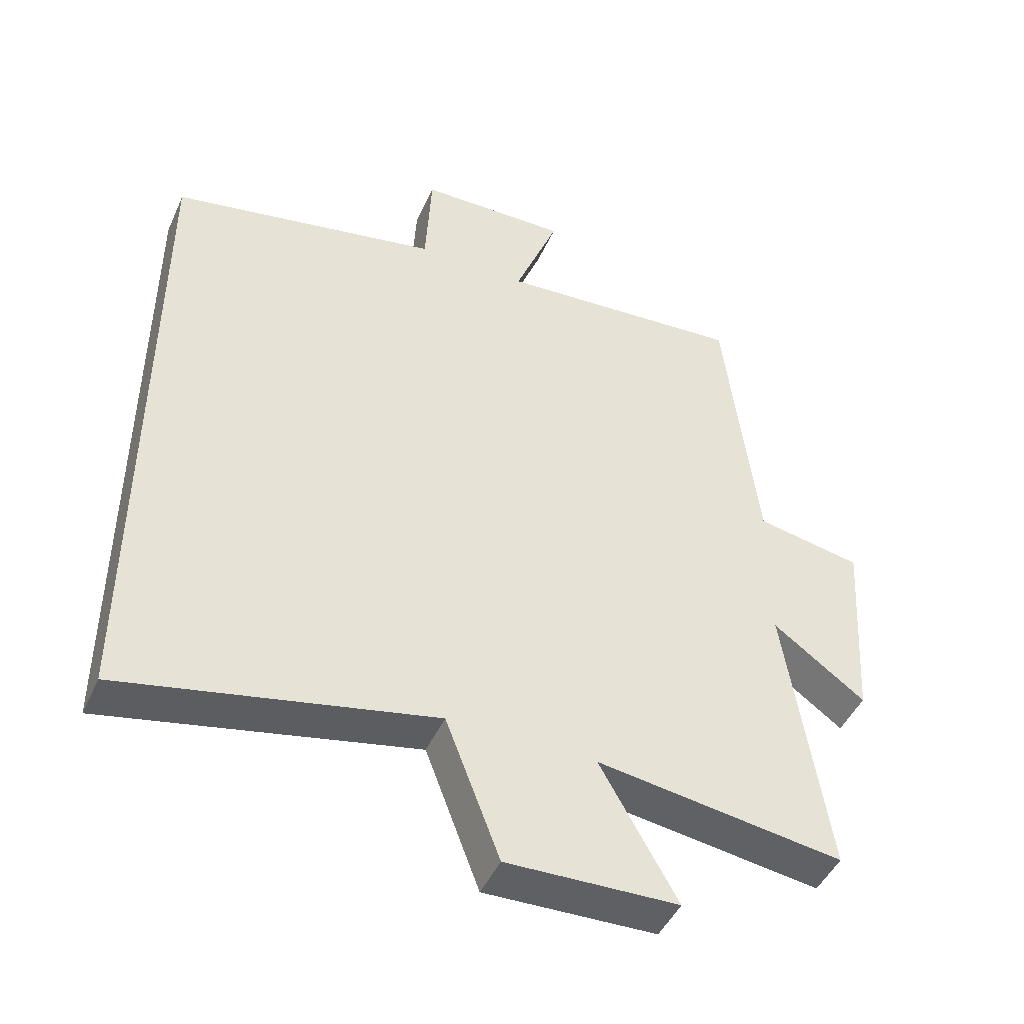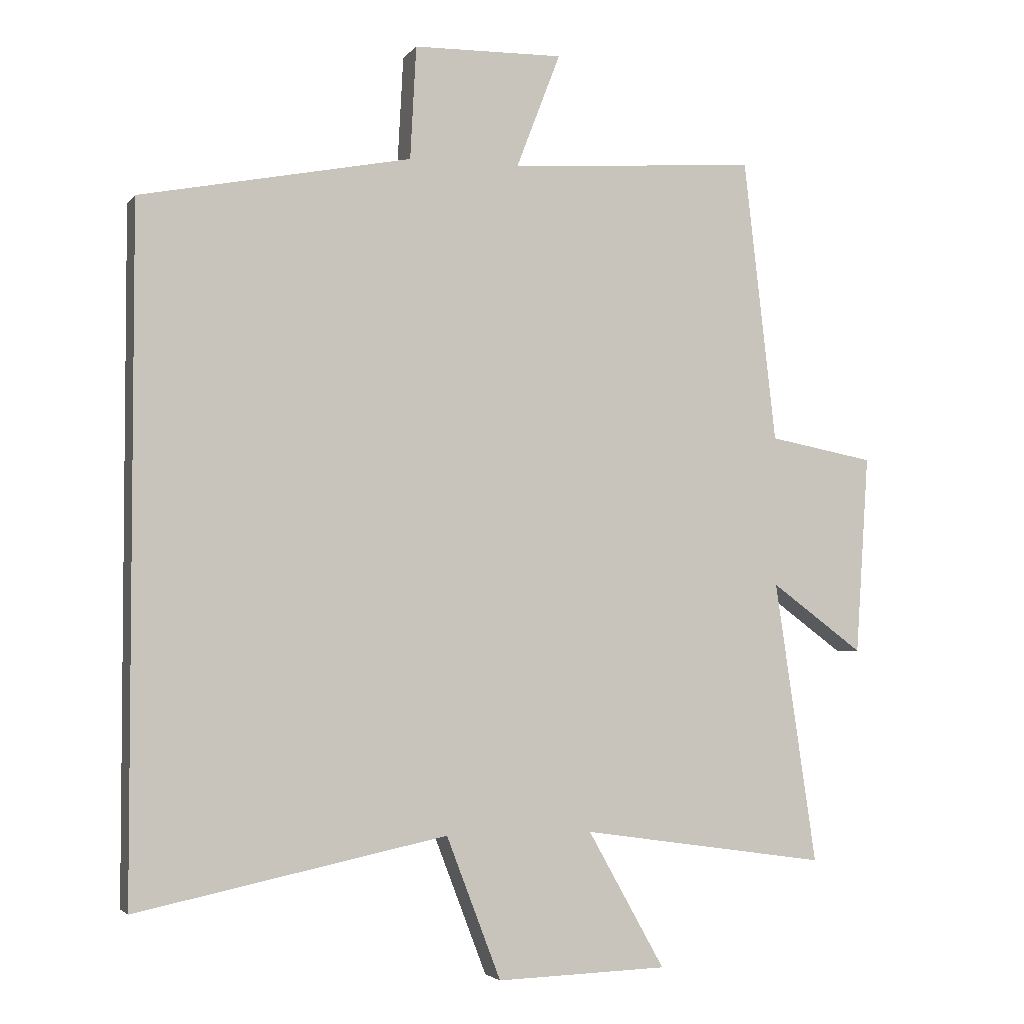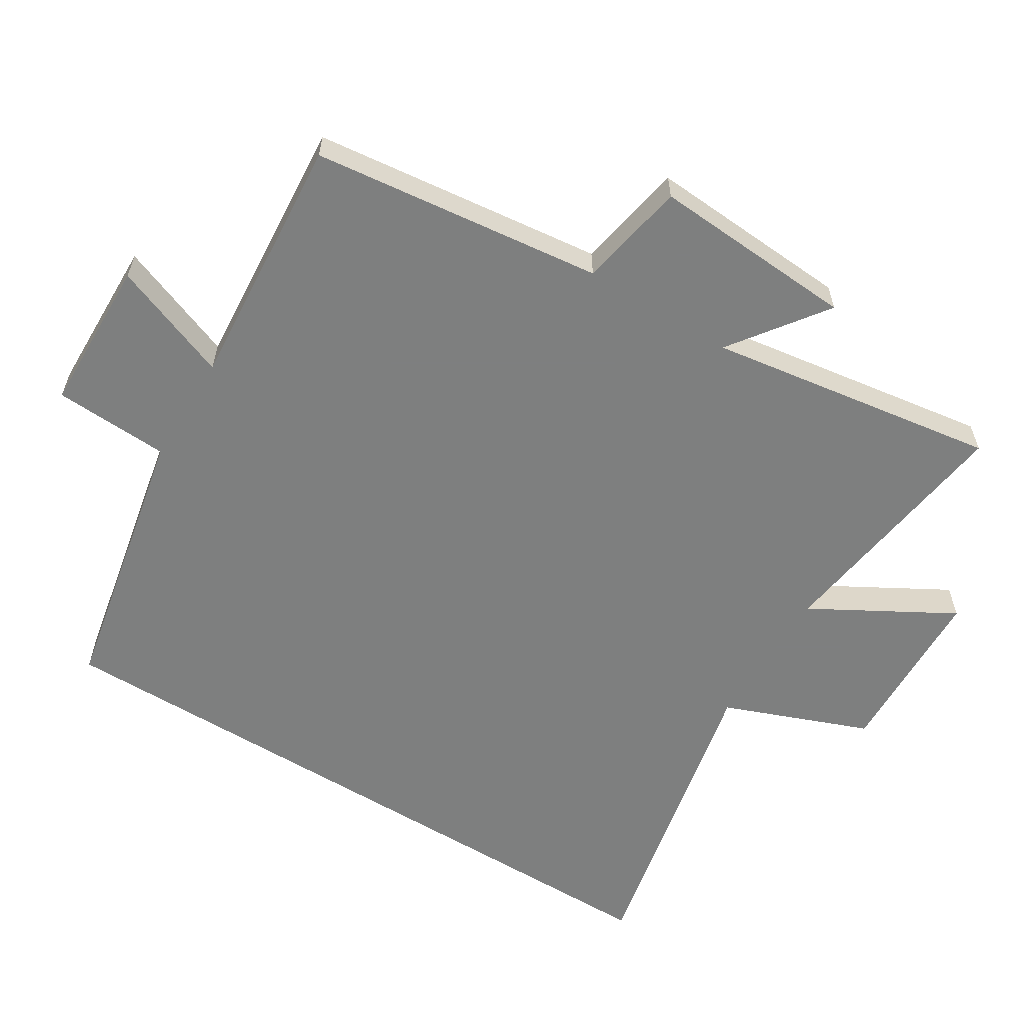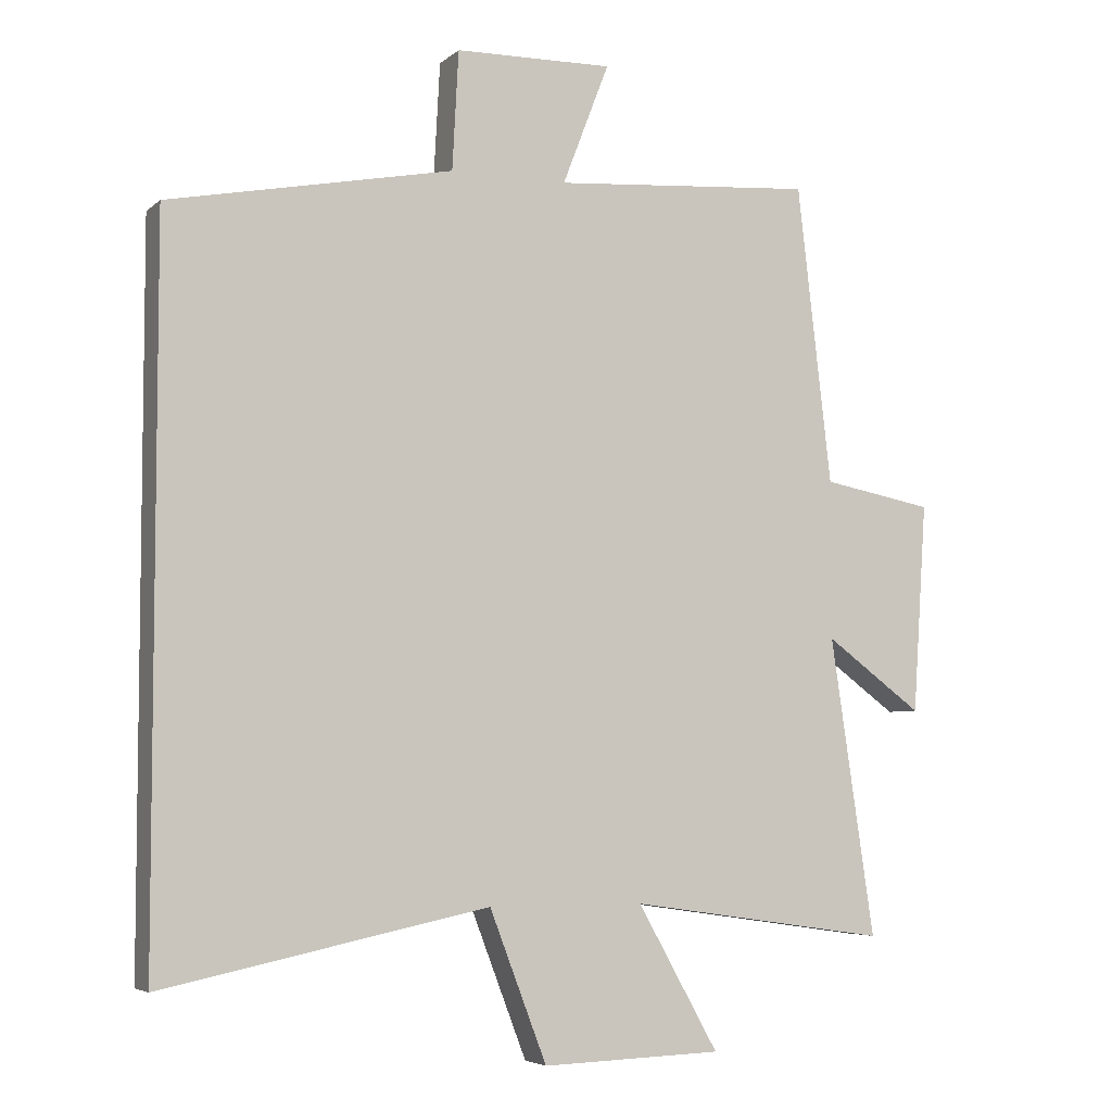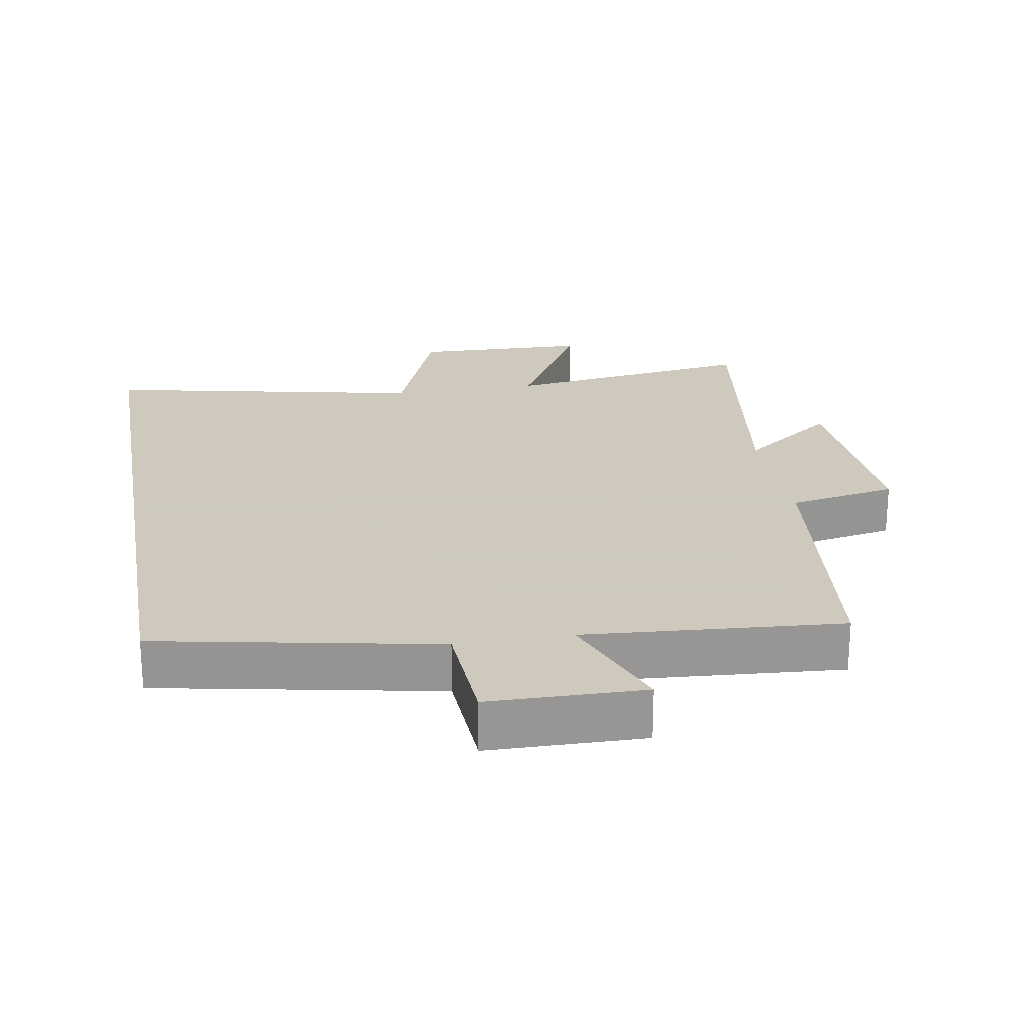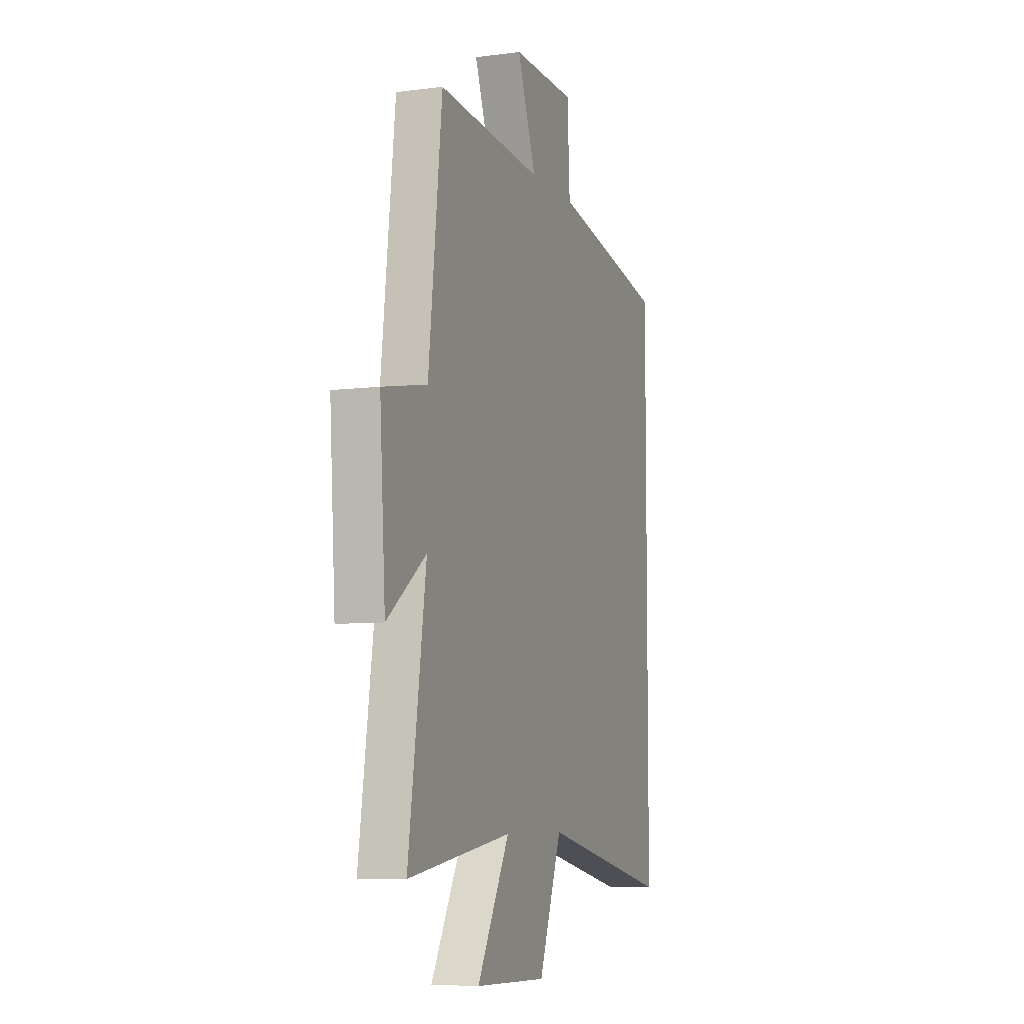
<metadata>
{"format":"obj","ext":"obj","renderer":"f3d","projection":"perspective","resolution":1024,"background":"white","views":[{"elev":-46.3,"azim":-23.5,"up":"+Z"},{"elev":-3.4,"azim":-18.7,"up":"+Z"},{"elev":-59.6,"azim":58.4,"up":"+Y"},{"elev":-5.2,"azim":-24.2,"up":"+Z"},{"elev":22.6,"azim":-9.8,"up":"+Y"},{"elev":-7.2,"azim":110.3,"up":"+Z"}]}
</metadata>
<code>
v 0.451 0.07 0.528
v 0.5 0.07 0.101
v 0.659 0.07 0.071
v 0.639 0.07 -0.229
v 0.5 0.07 -0.127
v 0.563 0.07 -0.553
v 0.191 0.07 -0.5
v 0.307 0.07 -0.706
v 0.049 0.07 -0.714
v -0.033 0.07 -0.5
v -0.5 0.07 -0.598
v -0.5 0.07 0.42
v -0.092 0.07 0.5
v -0.083 0.07 0.67
v 0.143 0.07 0.674
v 0.076 0.07 0.5
v 0.451 0 0.528
v 0.5 0 0.101
v 0.659 0 0.071
v 0.639 0 -0.229
v 0.5 0 -0.127
v 0.563 0 -0.553
v 0.191 0 -0.5
v 0.307 0 -0.706
v 0.049 0 -0.714
v -0.033 0 -0.5
v -0.5 0 -0.598
v -0.5 0 0.42
v -0.092 0 0.5
v -0.083 0 0.67
v 0.143 0 0.674
v 0.076 0 0.5
f 13 14 15 16
f 12 13 16
f 11 12 16
f 10 11 16
f 10 16 1 2
f 7 8 9 10
f 7 10 2 3
f 5 6 7
f 5 7 3
f 3 4 5
f 32 31 30 29
f 32 29 28
f 32 28 27
f 32 27 26
f 18 17 32 26
f 26 25 24 23
f 19 18 26 23
f 23 22 21
f 19 23 21
f 21 20 19
f 1 17 18 2
f 2 18 19 3
f 3 19 20 4
f 4 20 21 5
f 5 21 22 6
f 6 22 23 7
f 7 23 24 8
f 8 24 25 9
f 9 25 26 10
f 10 26 27 11
f 11 27 28 12
f 12 28 29 13
f 13 29 30 14
f 14 30 31 15
f 15 31 32 16
f 16 32 17 1

</code>
